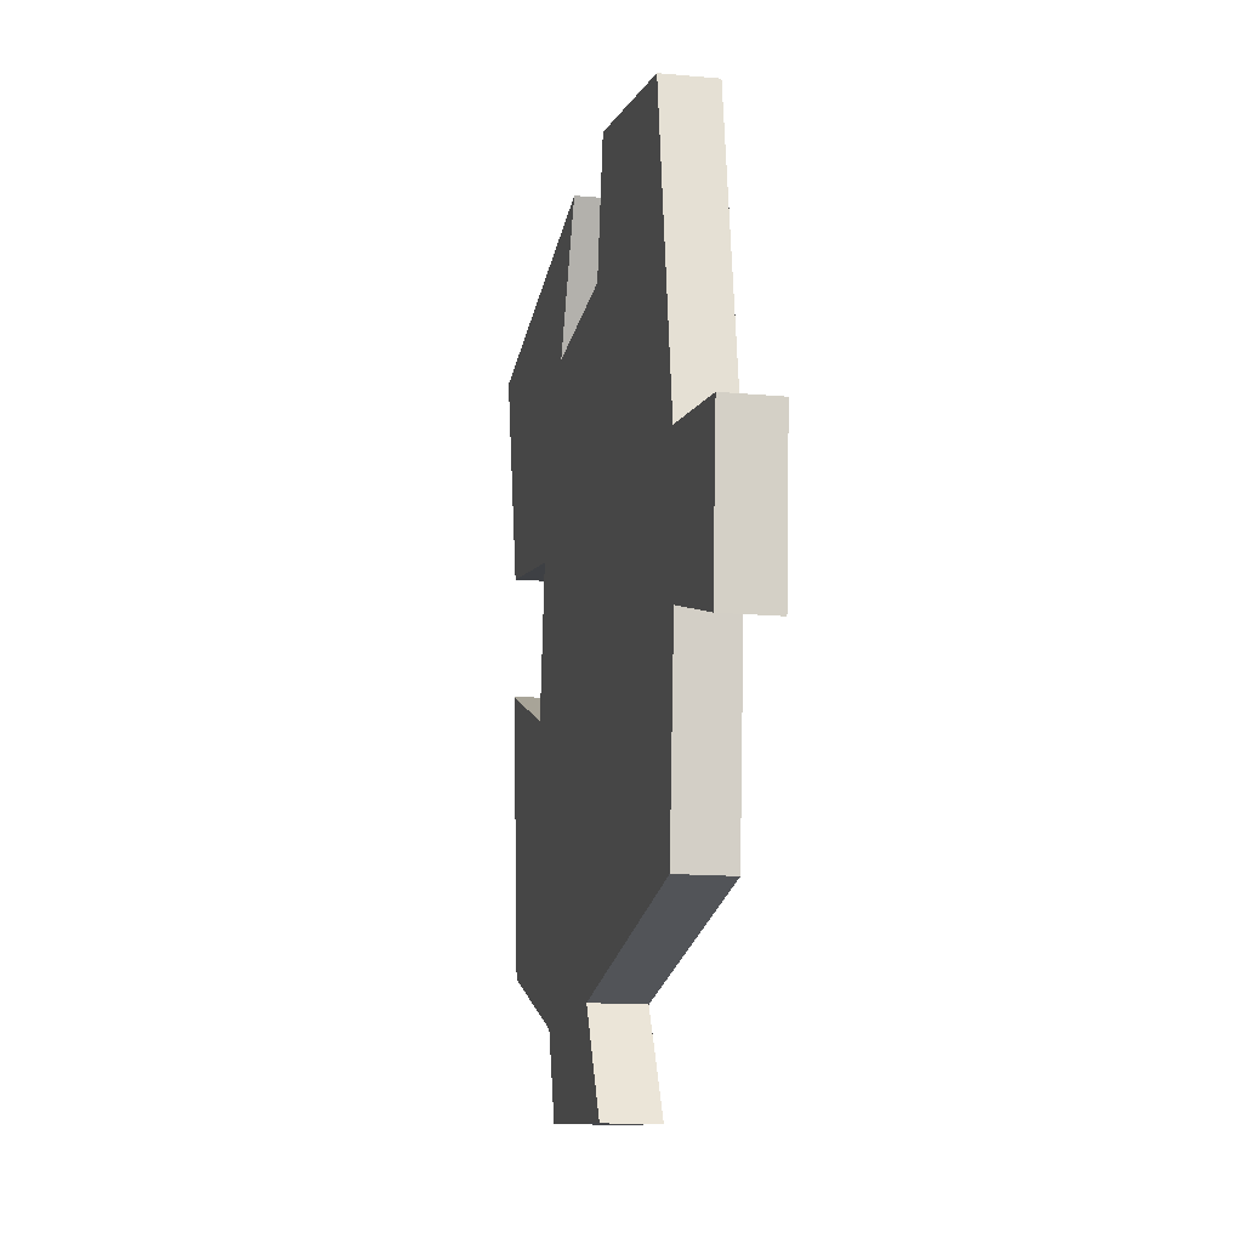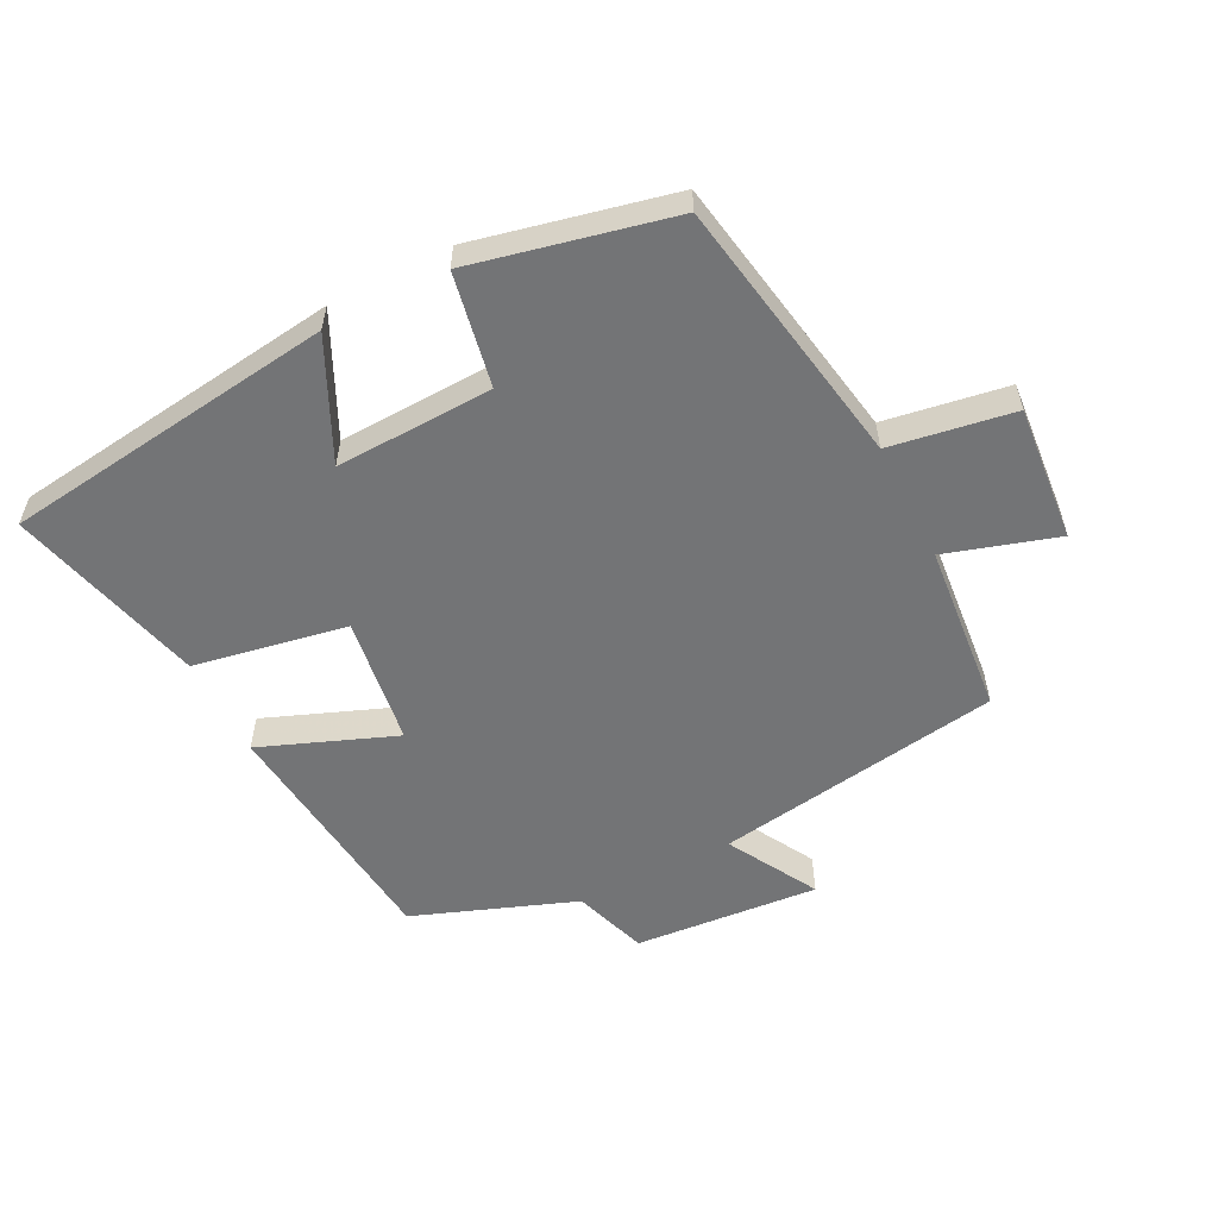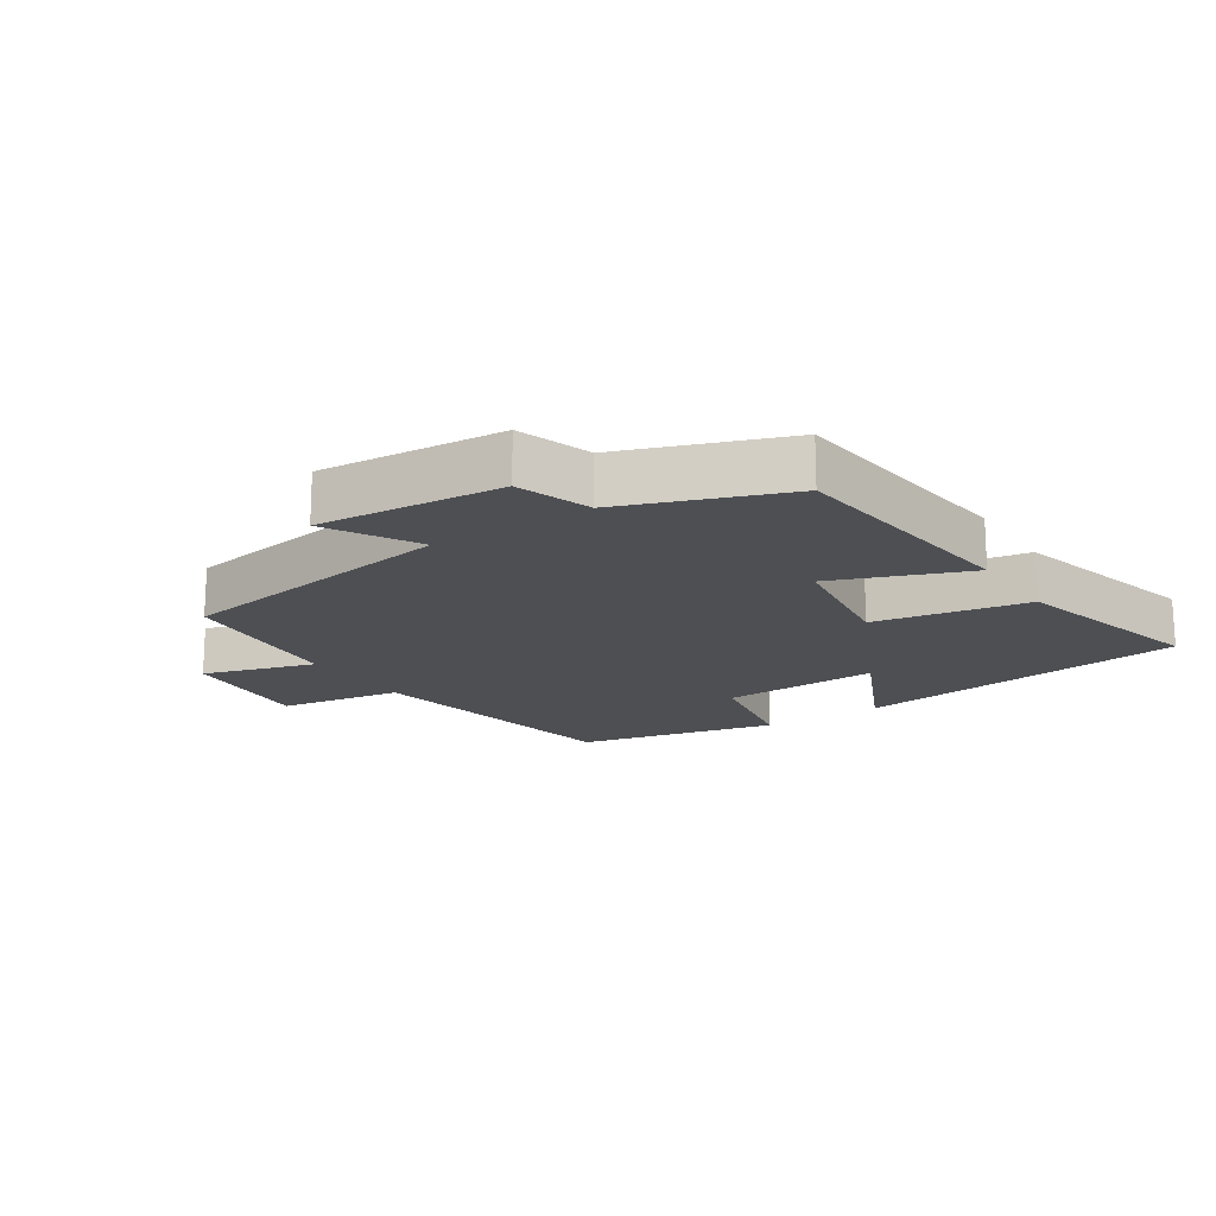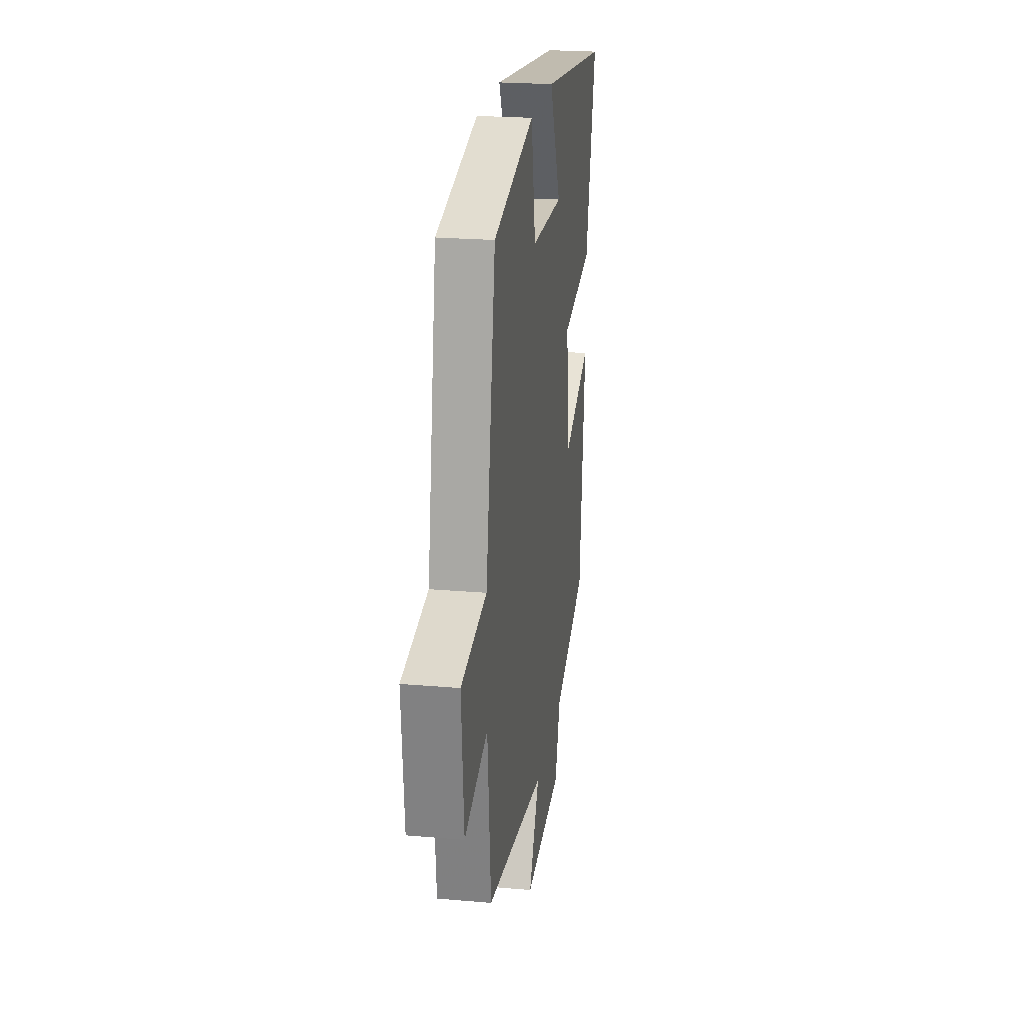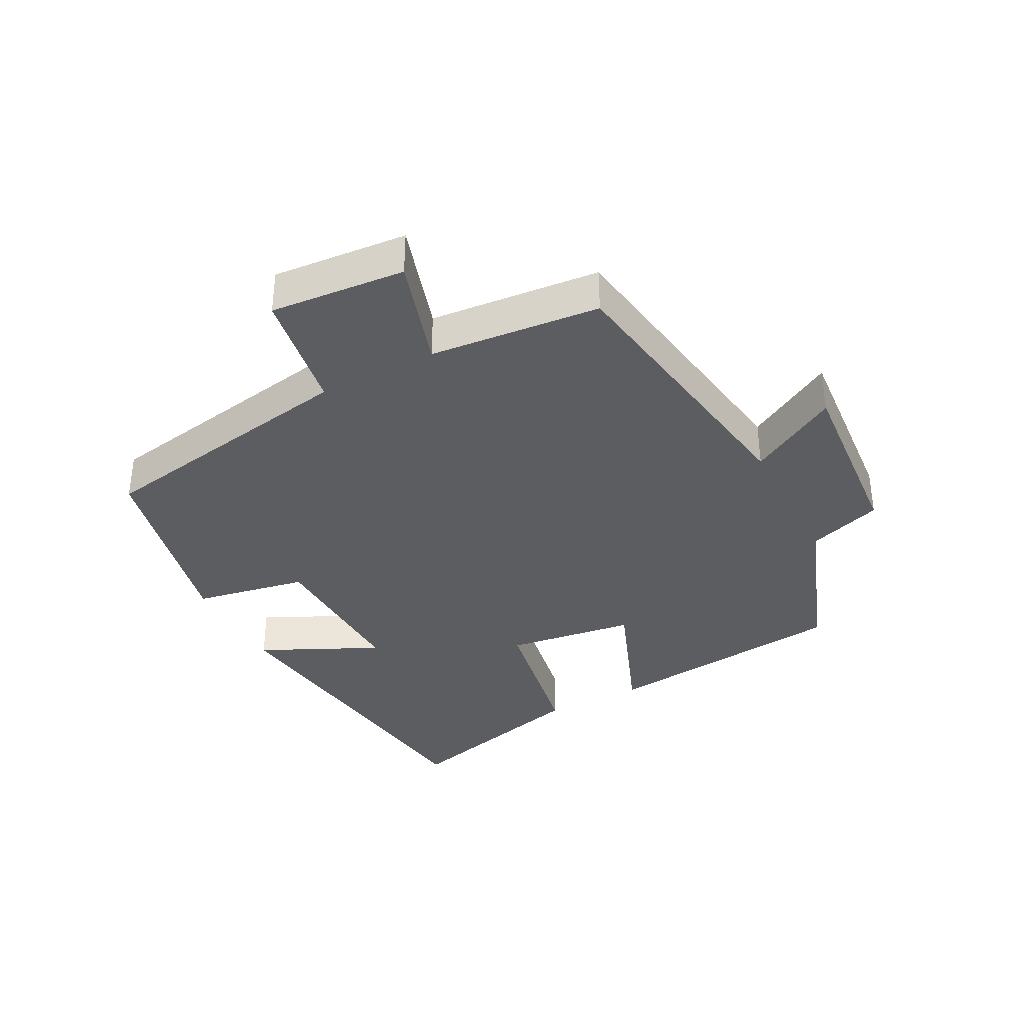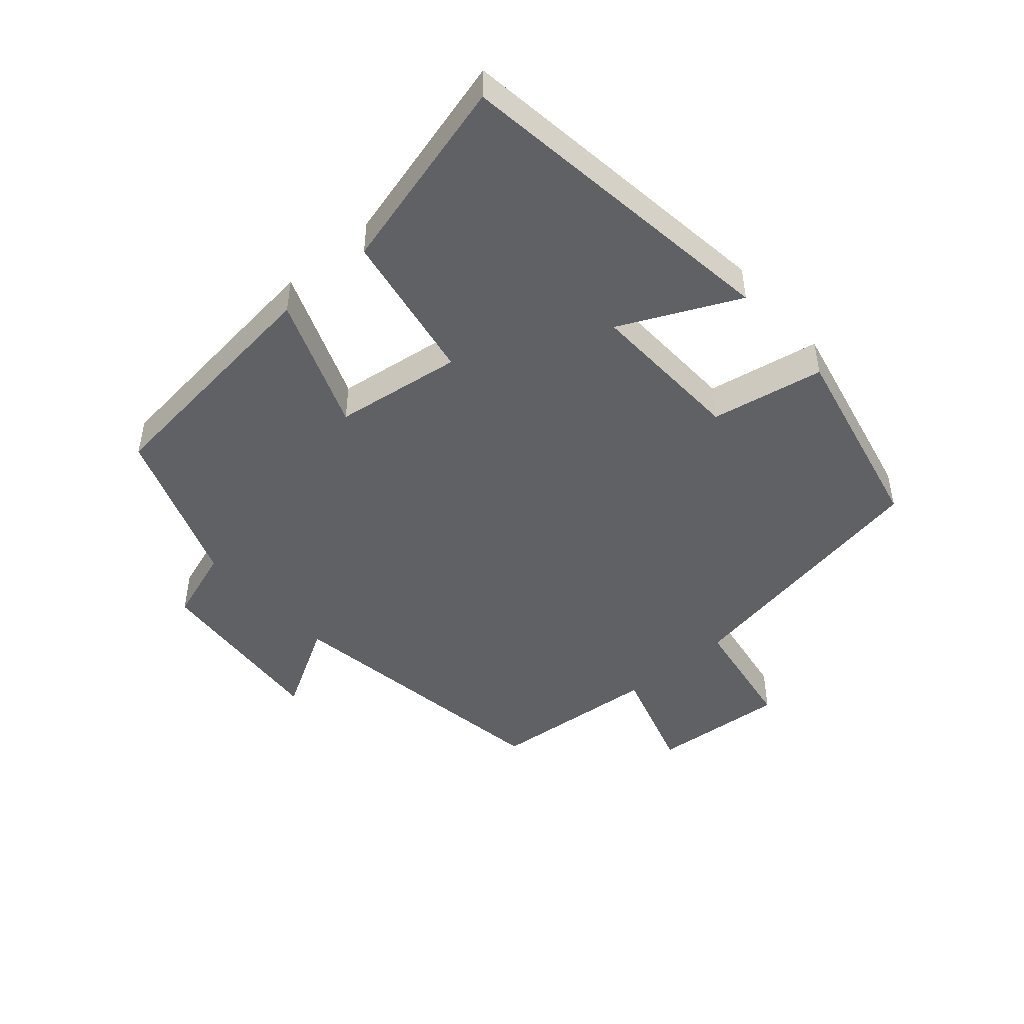
<metadata>
{"format":"obj","ext":"obj","renderer":"f3d","projection":"perspective","resolution":1024,"background":"white","views":[{"elev":-14.9,"azim":78.9,"up":"+Z"},{"elev":-56.1,"azim":27.0,"up":"+Y"},{"elev":-17.5,"azim":-146.5,"up":"+Y"},{"elev":23.1,"azim":98.4,"up":"+Z"},{"elev":-36.2,"azim":117.8,"up":"+Y"},{"elev":-47.1,"azim":-48.7,"up":"+Y"}]}
</metadata>
<code>
v -0.578 0.07 0.434
v -0.066 0.07 0.5
v -0.153 0.07 0.318
v 0.089 0.07 0.326
v 0.122 0.07 0.5
v 0.428 0.07 0.431
v 0.5 0.07 0.016
v 0.689 0.07 -0.015
v 0.671 0.07 -0.223
v 0.5 0.07 -0.17
v 0.475 0.07 -0.432
v 0.034 0.07 -0.5
v 0.112 0.07 -0.638
v -0.172 0.07 -0.614
v -0.21 0.07 -0.5
v -0.459 0.07 -0.407
v -0.5 0.07 -0.028
v -0.293 0.07 -0.109
v -0.265 0.07 0.089
v -0.5 0.07 0.132
v -0.578 0 0.434
v -0.066 0 0.5
v -0.153 0 0.318
v 0.089 0 0.326
v 0.122 0 0.5
v 0.428 0 0.431
v 0.5 0 0.016
v 0.689 0 -0.015
v 0.671 0 -0.223
v 0.5 0 -0.17
v 0.475 0 -0.432
v 0.034 0 -0.5
v 0.112 0 -0.638
v -0.172 0 -0.614
v -0.21 0 -0.5
v -0.459 0 -0.407
v -0.5 0 -0.028
v -0.293 0 -0.109
v -0.265 0 0.089
v -0.5 0 0.132
f 1 2 3
f 20 1 3
f 19 20 3
f 18 19 3 4
f 15 16 17 18
f 14 15 18
f 13 14 18
f 12 13 18
f 12 18 4
f 11 12 4
f 10 11 4
f 7 8 9 10
f 6 7 10
f 5 6 10
f 4 5 10
f 23 22 21
f 23 21 40
f 23 40 39
f 24 23 39 38
f 38 37 36 35
f 38 35 34
f 38 34 33
f 38 33 32
f 24 38 32
f 24 32 31
f 24 31 30
f 30 29 28 27
f 30 27 26
f 30 26 25
f 30 25 24
f 1 21 22 2
f 2 22 23 3
f 3 23 24 4
f 4 24 25 5
f 5 25 26 6
f 6 26 27 7
f 7 27 28 8
f 8 28 29 9
f 9 29 30 10
f 10 30 31 11
f 11 31 32 12
f 12 32 33 13
f 13 33 34 14
f 14 34 35 15
f 15 35 36 16
f 16 36 37 17
f 17 37 38 18
f 18 38 39 19
f 19 39 40 20
f 20 40 21 1

</code>
